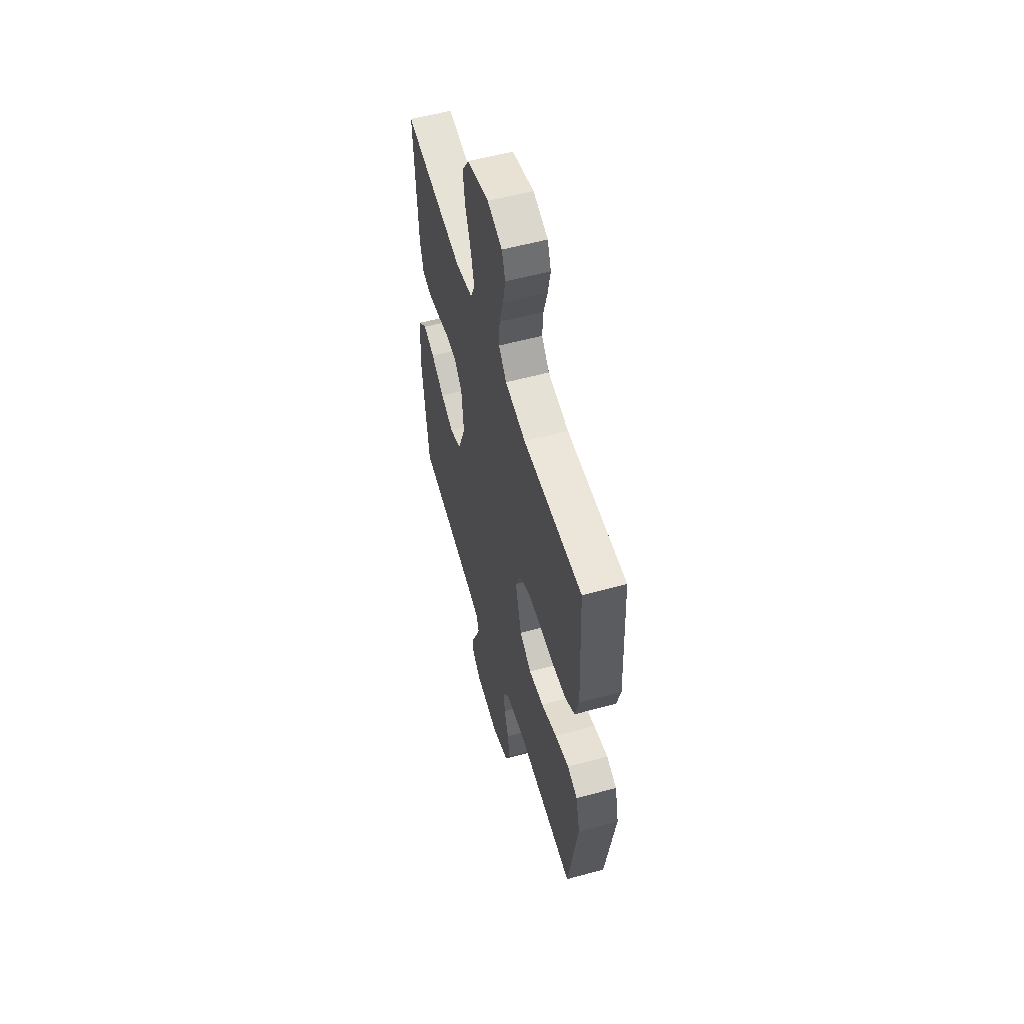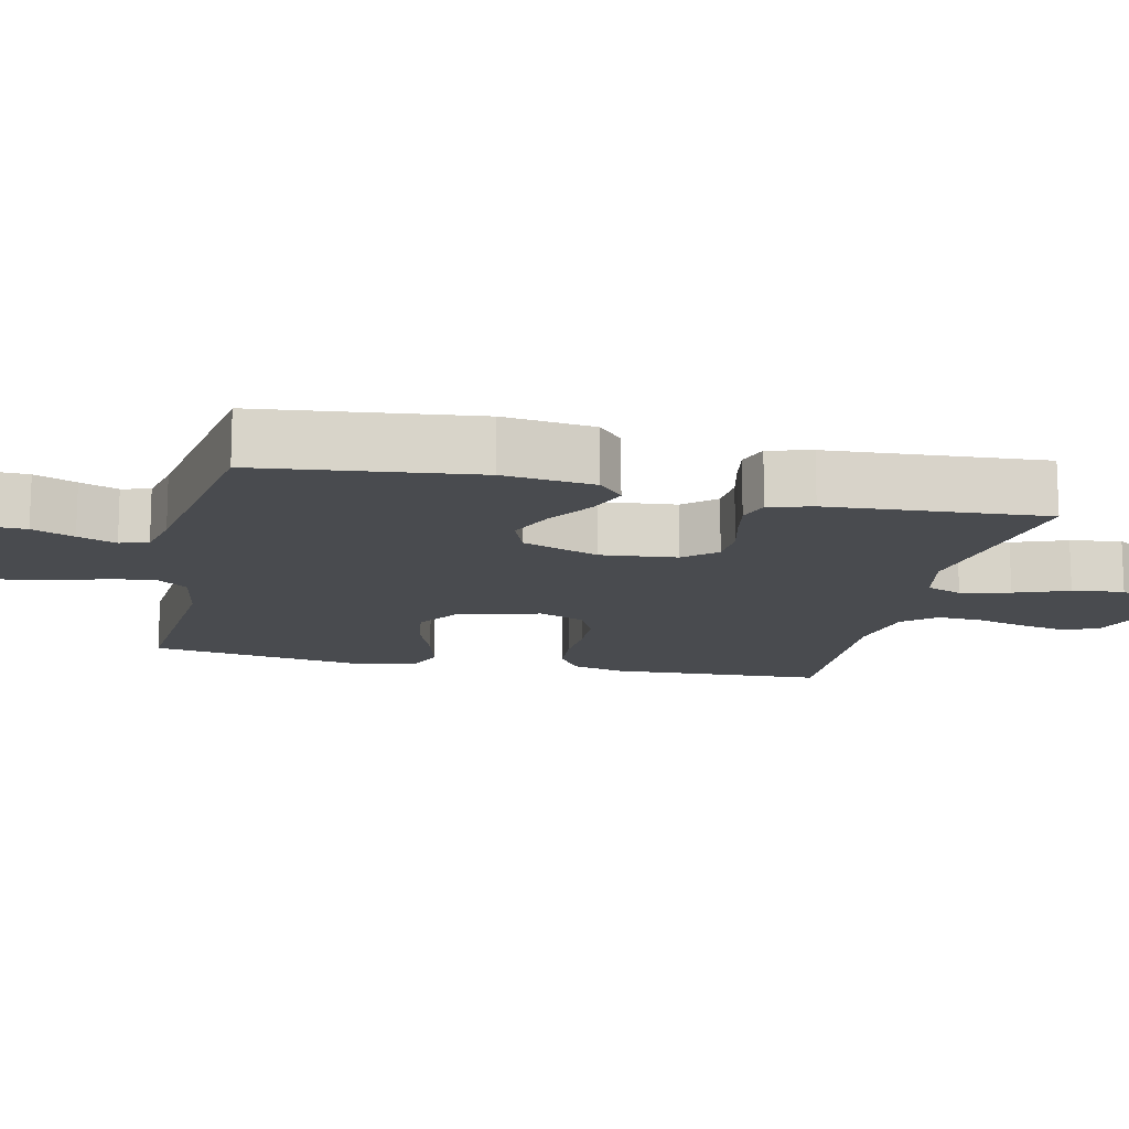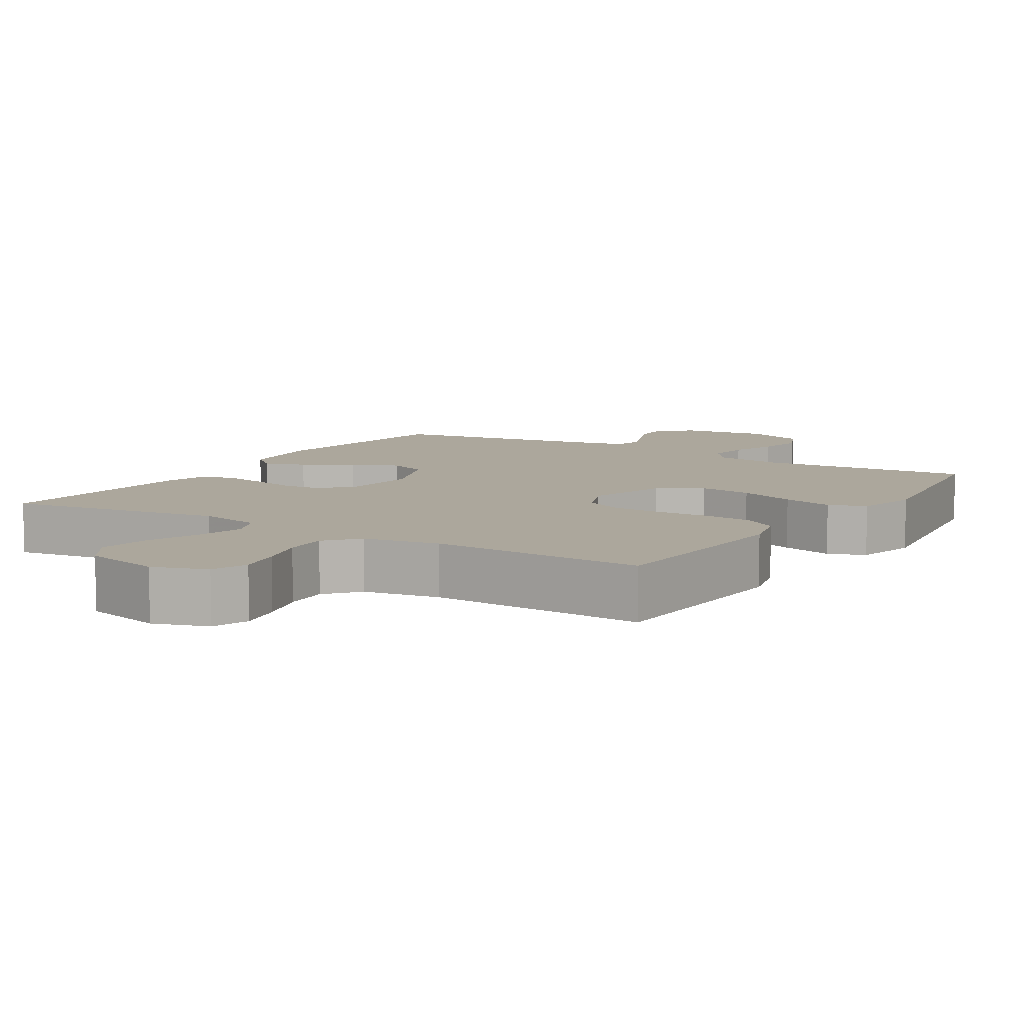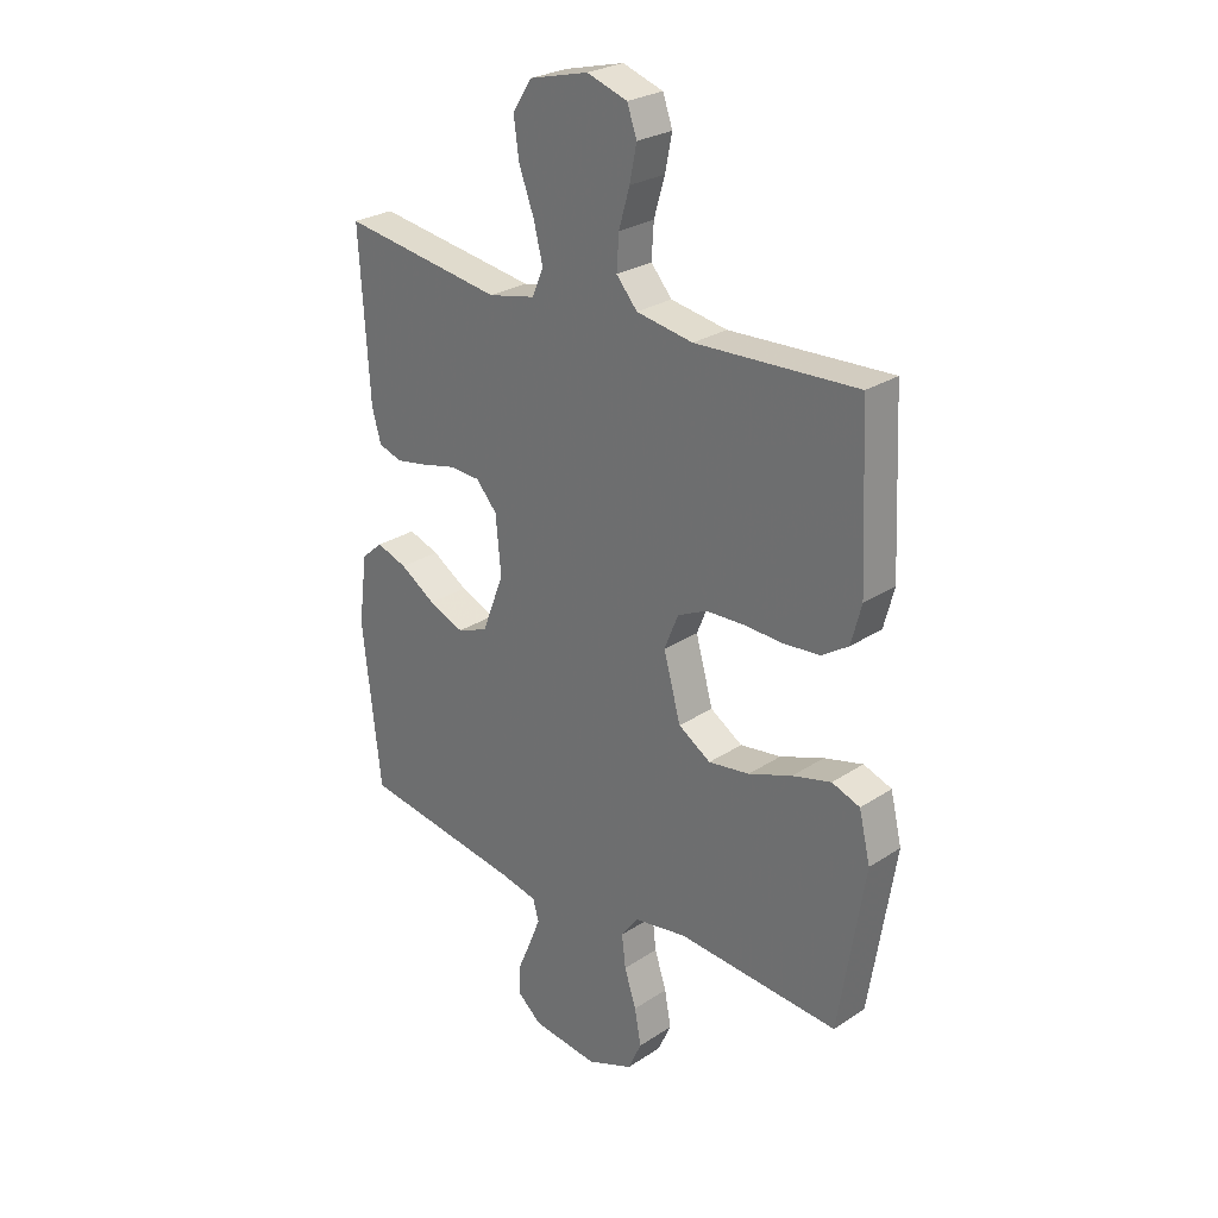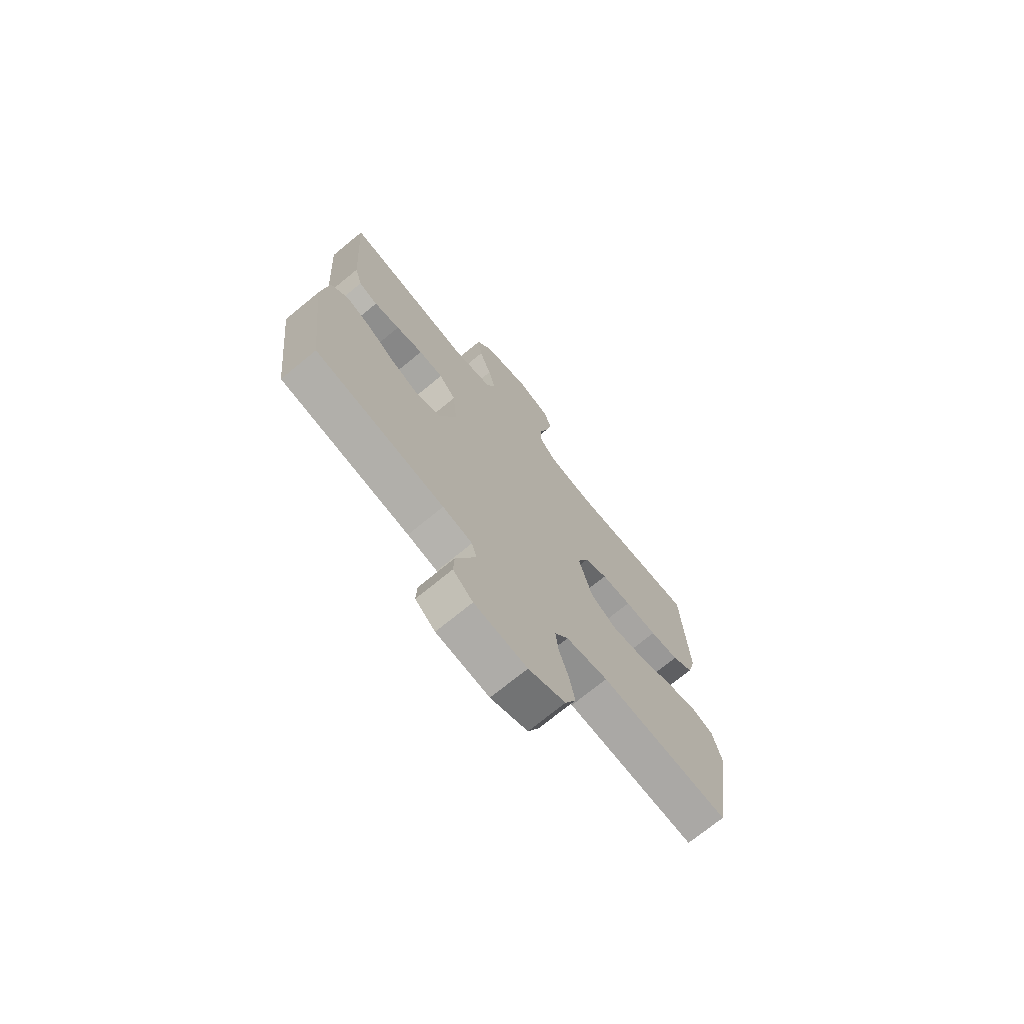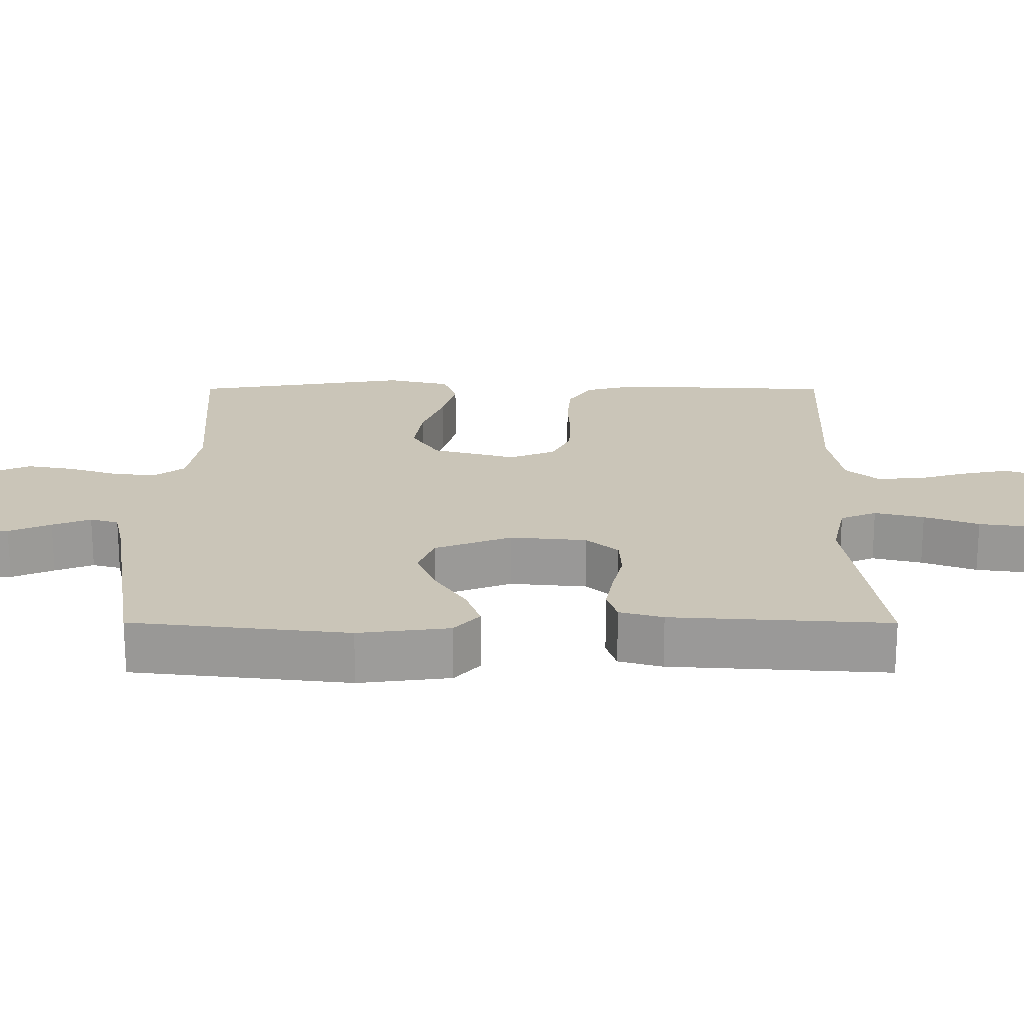
<metadata>
{"format":"obj","ext":"obj","renderer":"f3d","projection":"perspective","resolution":1024,"background":"white","views":[{"elev":56.0,"azim":74.0,"up":"+Z"},{"elev":-13.8,"azim":-102.6,"up":"+Y"},{"elev":8.4,"azim":32.0,"up":"+Y"},{"elev":26.6,"azim":44.3,"up":"+Z"},{"elev":-72.4,"azim":-50.6,"up":"+Z"},{"elev":20.3,"azim":-89.9,"up":"+Y"}]}
</metadata>
<code>
v 0.5 0.07 -0.5
v 0.2 0.07 -0.478
v 0.102 0.07 -0.494
v 0.07 0.07 -0.537
v 0.077 0.07 -0.597
v 0.099 0.07 -0.664
v 0.111 0.07 -0.73
v 0.086 0.07 -0.785
v 0 0.07 -0.819
v -0.122 0.07 -0.804
v -0.168 0.07 -0.765
v -0.166 0.07 -0.712
v -0.141 0.07 -0.654
v -0.12 0.07 -0.601
v -0.131 0.07 -0.562
v -0.2 0.07 -0.547
v -0.5 0.07 -0.5
v -0.534 0.07 -0.2
v -0.518 0.07 -0.074
v -0.478 0.07 -0.039
v -0.421 0.07 -0.059
v -0.355 0.07 -0.101
v -0.289 0.07 -0.128
v -0.232 0.07 -0.106
v -0.191 0.07 0
v -0.201 0.07 0.105
v -0.24 0.07 0.149
v -0.297 0.07 0.152
v -0.36 0.07 0.137
v -0.42 0.07 0.126
v -0.464 0.07 0.14
v -0.481 0.07 0.2
v -0.5 0.07 0.5
v -0.2 0.07 0.455
v -0.112 0.07 0.474
v -0.091 0.07 0.524
v -0.108 0.07 0.592
v -0.136 0.07 0.667
v -0.146 0.07 0.738
v -0.11 0.07 0.793
v 0 0.07 0.821
v 0.075 0.07 0.796
v 0.093 0.07 0.745
v 0.08 0.07 0.681
v 0.06 0.07 0.612
v 0.056 0.07 0.549
v 0.095 0.07 0.504
v 0.2 0.07 0.486
v 0.5 0.07 0.5
v 0.514 0.07 0.2
v 0.495 0.07 0.128
v 0.446 0.07 0.096
v 0.379 0.07 0.09
v 0.304 0.07 0.093
v 0.234 0.07 0.09
v 0.18 0.07 0.064
v 0.154 0.07 0
v 0.186 0.07 -0.115
v 0.246 0.07 -0.153
v 0.322 0.07 -0.142
v 0.403 0.07 -0.112
v 0.475 0.07 -0.093
v 0.527 0.07 -0.112
v 0.548 0.07 -0.2
v 0.5 0 -0.5
v 0.2 0 -0.478
v 0.102 0 -0.494
v 0.07 0 -0.537
v 0.077 0 -0.597
v 0.099 0 -0.664
v 0.111 0 -0.73
v 0.086 0 -0.785
v 0 0 -0.819
v -0.122 0 -0.804
v -0.168 0 -0.765
v -0.166 0 -0.712
v -0.141 0 -0.654
v -0.12 0 -0.601
v -0.131 0 -0.562
v -0.2 0 -0.547
v -0.5 0 -0.5
v -0.534 0 -0.2
v -0.518 0 -0.074
v -0.478 0 -0.039
v -0.421 0 -0.059
v -0.355 0 -0.101
v -0.289 0 -0.128
v -0.232 0 -0.106
v -0.191 0 0
v -0.201 0 0.105
v -0.24 0 0.149
v -0.297 0 0.152
v -0.36 0 0.137
v -0.42 0 0.126
v -0.464 0 0.14
v -0.481 0 0.2
v -0.5 0 0.5
v -0.2 0 0.455
v -0.112 0 0.474
v -0.091 0 0.524
v -0.108 0 0.592
v -0.136 0 0.667
v -0.146 0 0.738
v -0.11 0 0.793
v 0 0 0.821
v 0.075 0 0.796
v 0.093 0 0.745
v 0.08 0 0.681
v 0.06 0 0.612
v 0.056 0 0.549
v 0.095 0 0.504
v 0.2 0 0.486
v 0.5 0 0.5
v 0.514 0 0.2
v 0.495 0 0.128
v 0.446 0 0.096
v 0.379 0 0.09
v 0.304 0 0.093
v 0.234 0 0.09
v 0.18 0 0.064
v 0.154 0 0
v 0.186 0 -0.115
v 0.246 0 -0.153
v 0.322 0 -0.142
v 0.403 0 -0.112
v 0.475 0 -0.093
v 0.527 0 -0.112
v 0.548 0 -0.2
f 64 1 2
f 63 64 2
f 62 63 2
f 61 62 2
f 60 61 2
f 59 60 2 3
f 58 59 3 4
f 57 58 4
f 52 53 54
f 51 52 54
f 50 51 54
f 49 50 54
f 48 49 54
f 47 48 54 55
f 46 47 55 56
f 43 44 45
f 42 43 45
f 41 42 45
f 40 41 45
f 39 40 45
f 38 39 45
f 37 38 45
f 36 37 45 46
f 46 56 57
f 36 46 57
f 35 36 57
f 32 33 34
f 31 32 34
f 30 31 34
f 29 30 34
f 28 29 34
f 27 28 34 35
f 20 21 22
f 19 20 22
f 18 19 22
f 17 18 22
f 16 17 22
f 15 16 22 23
f 11 12 13
f 10 11 13
f 9 10 13
f 8 9 13
f 7 8 13
f 6 7 13
f 5 6 13
f 4 5 13 14
f 57 4 14 15
f 26 27 35 57
f 25 26 57 15
f 15 23 24
f 15 24 25
f 66 65 128
f 66 128 127
f 66 127 126
f 66 126 125
f 66 125 124
f 67 66 124 123
f 68 67 123 122
f 68 122 121
f 118 117 116
f 118 116 115
f 118 115 114
f 118 114 113
f 118 113 112
f 119 118 112 111
f 120 119 111 110
f 109 108 107
f 109 107 106
f 109 106 105
f 109 105 104
f 109 104 103
f 109 103 102
f 109 102 101
f 110 109 101 100
f 121 120 110
f 121 110 100
f 121 100 99
f 98 97 96
f 98 96 95
f 98 95 94
f 98 94 93
f 98 93 92
f 99 98 92 91
f 86 85 84
f 86 84 83
f 86 83 82
f 86 82 81
f 86 81 80
f 87 86 80 79
f 77 76 75
f 77 75 74
f 77 74 73
f 77 73 72
f 77 72 71
f 77 71 70
f 77 70 69
f 78 77 69 68
f 79 78 68 121
f 121 99 91 90
f 79 121 90 89
f 88 87 79
f 89 88 79
f 1 65 66 2
f 2 66 67 3
f 3 67 68 4
f 4 68 69 5
f 5 69 70 6
f 6 70 71 7
f 7 71 72 8
f 8 72 73 9
f 9 73 74 10
f 10 74 75 11
f 11 75 76 12
f 12 76 77 13
f 13 77 78 14
f 14 78 79 15
f 15 79 80 16
f 16 80 81 17
f 17 81 82 18
f 18 82 83 19
f 19 83 84 20
f 20 84 85 21
f 21 85 86 22
f 22 86 87 23
f 23 87 88 24
f 24 88 89 25
f 25 89 90 26
f 26 90 91 27
f 27 91 92 28
f 28 92 93 29
f 29 93 94 30
f 30 94 95 31
f 31 95 96 32
f 32 96 97 33
f 33 97 98 34
f 34 98 99 35
f 35 99 100 36
f 36 100 101 37
f 37 101 102 38
f 38 102 103 39
f 39 103 104 40
f 40 104 105 41
f 41 105 106 42
f 42 106 107 43
f 43 107 108 44
f 44 108 109 45
f 45 109 110 46
f 46 110 111 47
f 47 111 112 48
f 48 112 113 49
f 49 113 114 50
f 50 114 115 51
f 51 115 116 52
f 52 116 117 53
f 53 117 118 54
f 54 118 119 55
f 55 119 120 56
f 56 120 121 57
f 57 121 122 58
f 58 122 123 59
f 59 123 124 60
f 60 124 125 61
f 61 125 126 62
f 62 126 127 63
f 63 127 128 64
f 64 128 65 1

</code>
